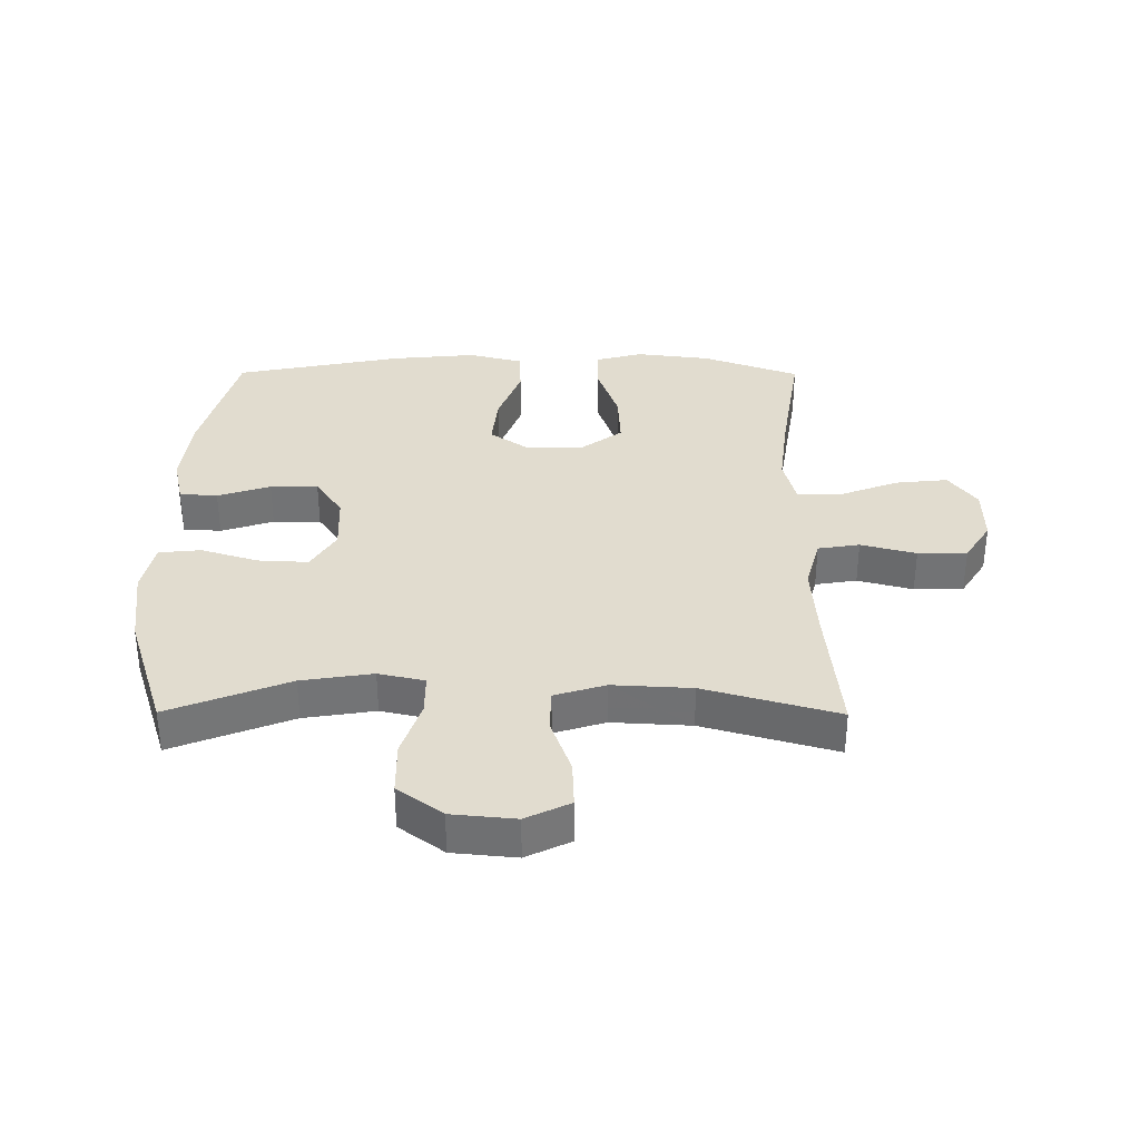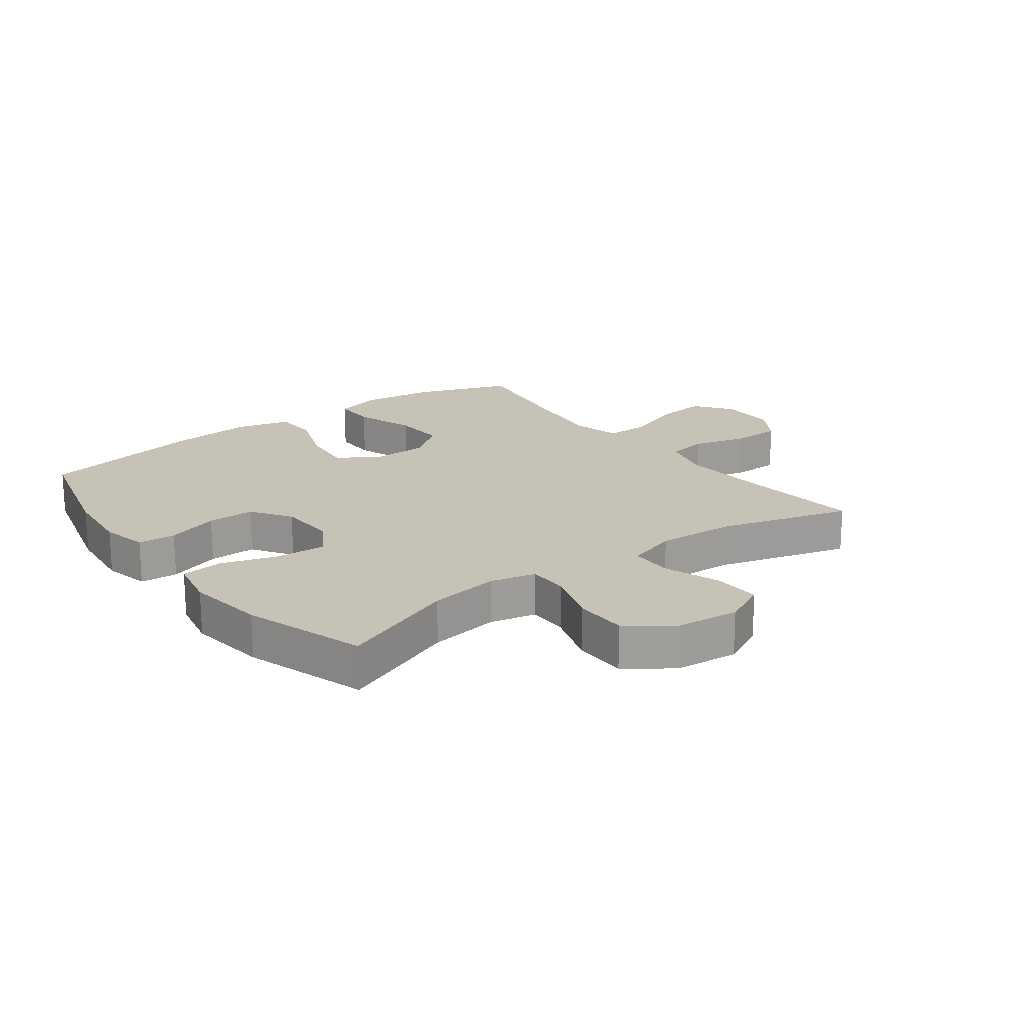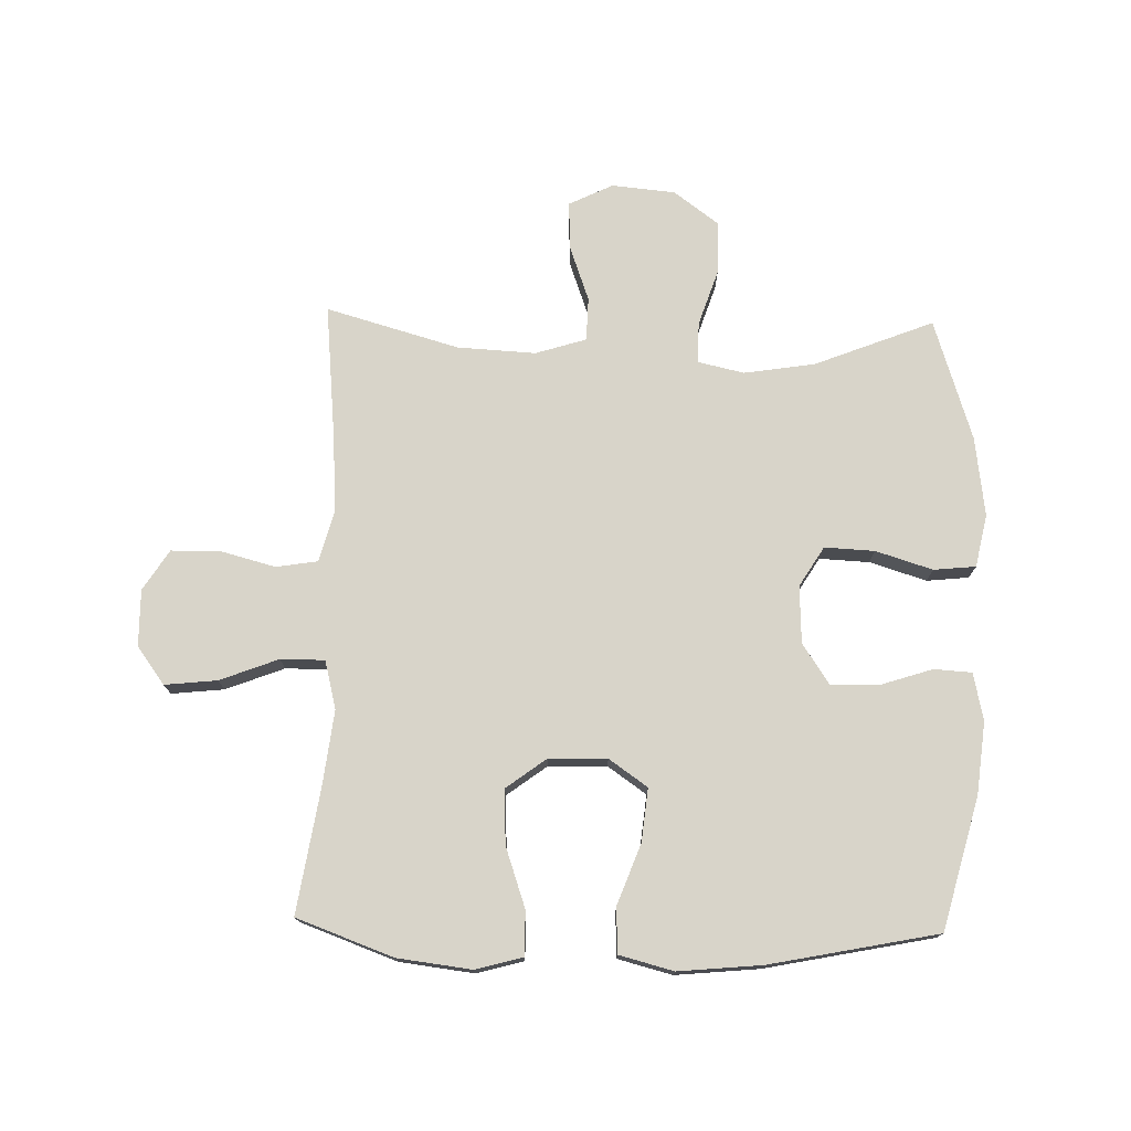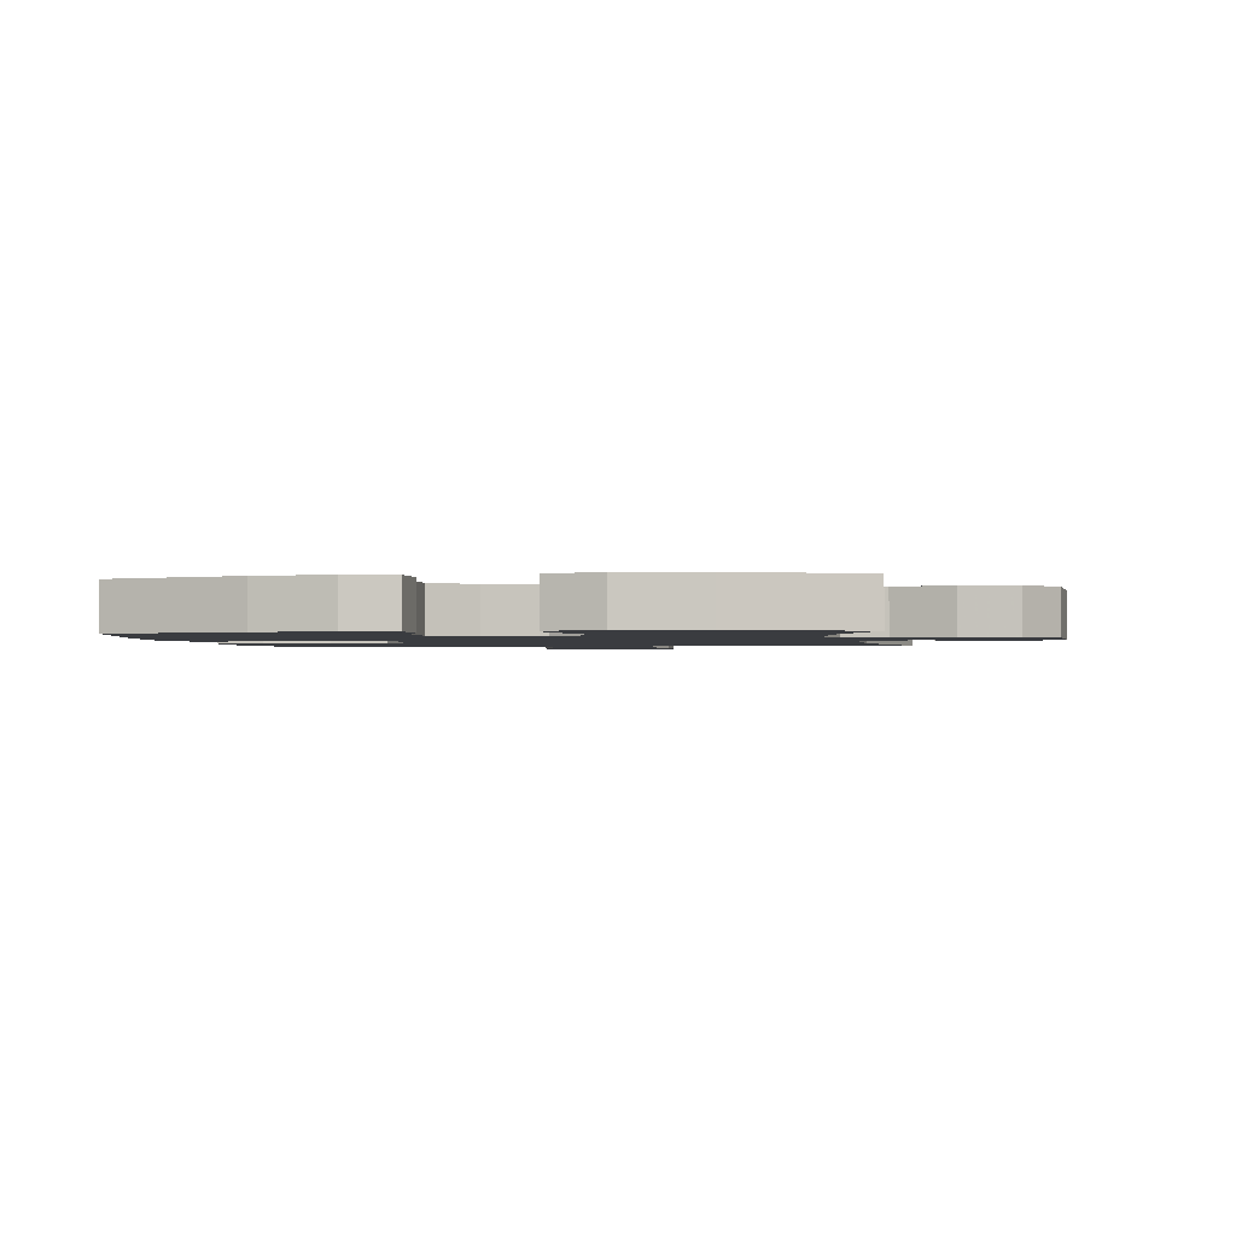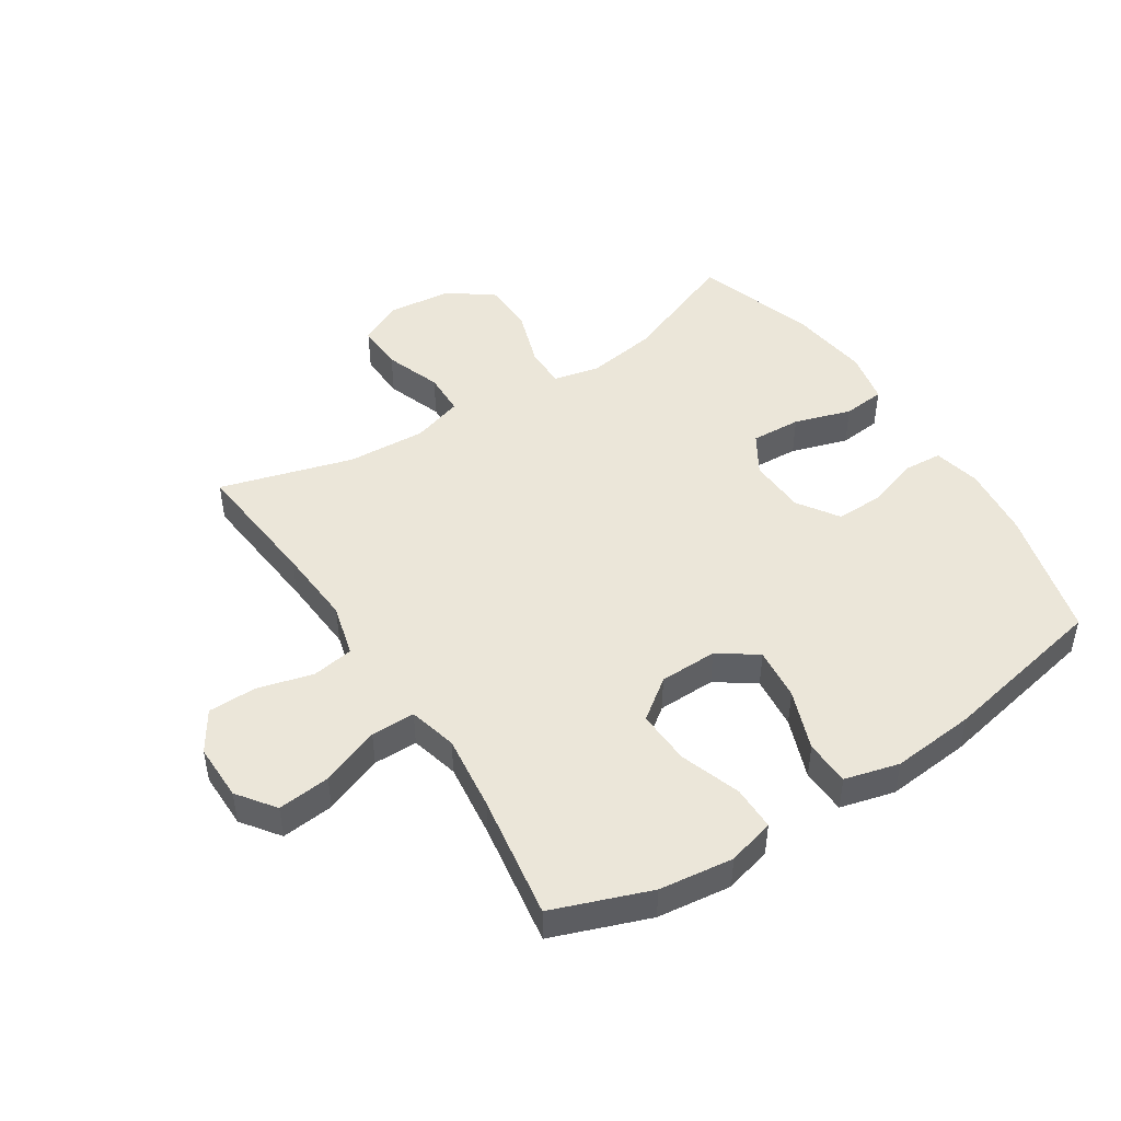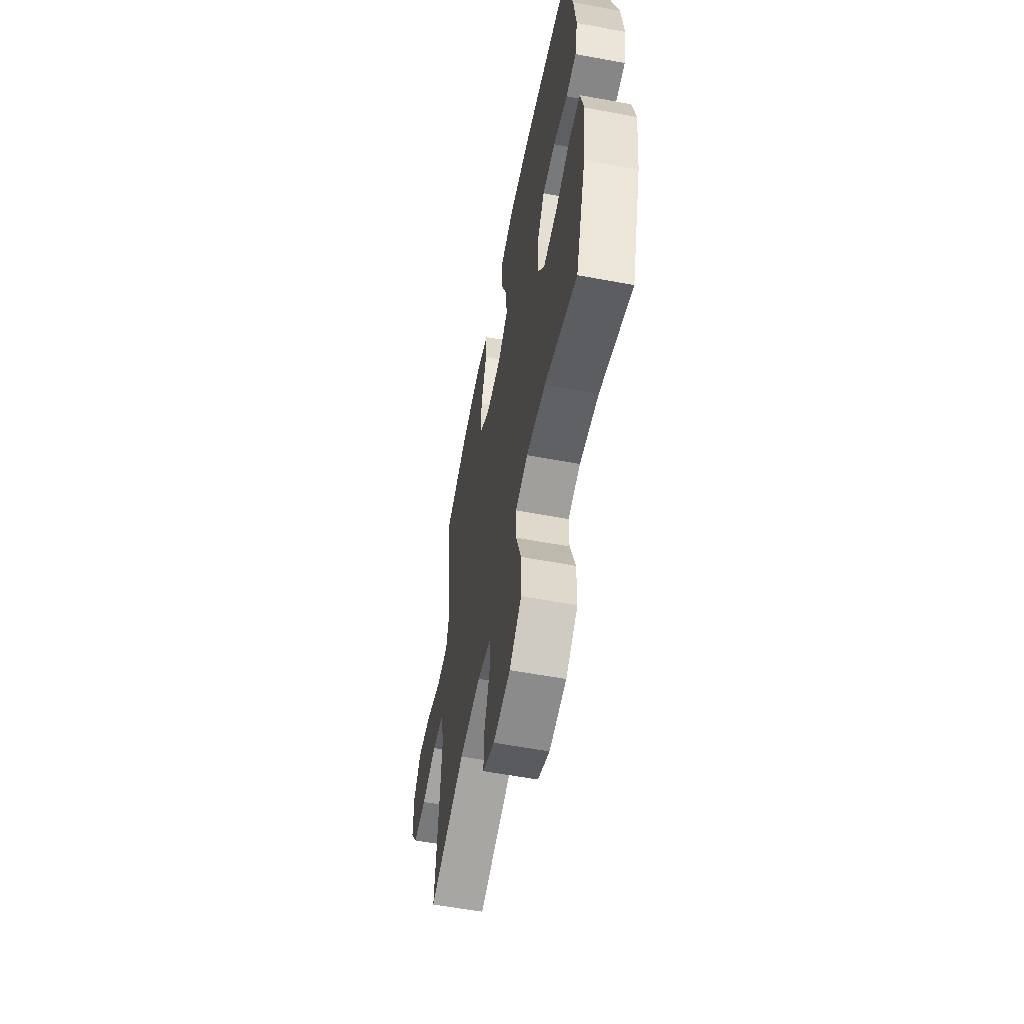
<metadata>
{"format":"obj","ext":"obj","renderer":"f3d","projection":"perspective","resolution":1024,"background":"white","views":[{"elev":34.3,"azim":-179.7,"up":"+Y"},{"elev":19.3,"azim":143.2,"up":"+Y"},{"elev":75.1,"azim":1.4,"up":"+Y"},{"elev":-1.7,"azim":98.8,"up":"+Y"},{"elev":47.1,"azim":-32.8,"up":"+Y"},{"elev":-58.4,"azim":79.1,"up":"+Z"}]}
</metadata>
<code>
v 0.5 0.07 -0.5
v 0.305 0.07 -0.423
v 0.189 0.07 -0.405
v 0.114 0.07 -0.422
v 0.114 0.07 -0.489
v 0.145 0.07 -0.582
v 0.144 0.07 -0.669
v 0.071 0.07 -0.723
v -0.033 0.07 -0.733
v -0.105 0.07 -0.698
v -0.102 0.07 -0.62
v -0.069 0.07 -0.528
v -0.071 0.07 -0.457
v -0.154 0.07 -0.431
v -0.283 0.07 -0.438
v -0.5 0.07 -0.5
v -0.479 0.07 -0.282
v -0.47 0.07 -0.154
v -0.493 0.07 -0.068
v -0.561 0.07 -0.057
v -0.651 0.07 -0.081
v -0.731 0.07 -0.08
v -0.773 0.07 -0.014
v -0.772 0.07 0.079
v -0.727 0.07 0.14
v -0.641 0.07 0.131
v -0.545 0.07 0.094
v -0.473 0.07 0.094
v -0.453 0.07 0.173
v -0.468 0.07 0.297
v -0.5 0.07 0.5
v -0.342 0.07 0.558
v -0.221 0.07 0.573
v -0.144 0.07 0.552
v -0.144 0.07 0.48
v -0.178 0.07 0.381
v -0.182 0.07 0.292
v -0.116 0.07 0.243
v -0.021 0.07 0.241
v 0.042 0.07 0.285
v 0.033 0.07 0.372
v -0.004 0.07 0.471
v -0.001 0.07 0.545
v 0.088 0.07 0.568
v 0.225 0.07 0.555
v 0.5 0.07 0.5
v 0.557 0.07 0.285
v 0.57 0.07 0.166
v 0.553 0.07 0.089
v 0.491 0.07 0.085
v 0.405 0.07 0.113
v 0.327 0.07 0.114
v 0.283 0.07 0.048
v 0.279 0.07 -0.046
v 0.319 0.07 -0.111
v 0.401 0.07 -0.107
v 0.494 0.07 -0.078
v 0.563 0.07 -0.085
v 0.581 0.07 -0.171
v 0.564 0.07 -0.301
v 0.5 0 -0.5
v 0.305 0 -0.423
v 0.189 0 -0.405
v 0.114 0 -0.422
v 0.114 0 -0.489
v 0.145 0 -0.582
v 0.144 0 -0.669
v 0.071 0 -0.723
v -0.033 0 -0.733
v -0.105 0 -0.698
v -0.102 0 -0.62
v -0.069 0 -0.528
v -0.071 0 -0.457
v -0.154 0 -0.431
v -0.283 0 -0.438
v -0.5 0 -0.5
v -0.479 0 -0.282
v -0.47 0 -0.154
v -0.493 0 -0.068
v -0.561 0 -0.057
v -0.651 0 -0.081
v -0.731 0 -0.08
v -0.773 0 -0.014
v -0.772 0 0.079
v -0.727 0 0.14
v -0.641 0 0.131
v -0.545 0 0.094
v -0.473 0 0.094
v -0.453 0 0.173
v -0.468 0 0.297
v -0.5 0 0.5
v -0.342 0 0.558
v -0.221 0 0.573
v -0.144 0 0.552
v -0.144 0 0.48
v -0.178 0 0.381
v -0.182 0 0.292
v -0.116 0 0.243
v -0.021 0 0.241
v 0.042 0 0.285
v 0.033 0 0.372
v -0.004 0 0.471
v -0.001 0 0.545
v 0.088 0 0.568
v 0.225 0 0.555
v 0.5 0 0.5
v 0.557 0 0.285
v 0.57 0 0.166
v 0.553 0 0.089
v 0.491 0 0.085
v 0.405 0 0.113
v 0.327 0 0.114
v 0.283 0 0.048
v 0.279 0 -0.046
v 0.319 0 -0.111
v 0.401 0 -0.107
v 0.494 0 -0.078
v 0.563 0 -0.085
v 0.581 0 -0.171
v 0.564 0 -0.301
f 60 1 2
f 59 60 2
f 58 59 2
f 57 58 2
f 56 57 2
f 55 56 2 3
f 54 55 3 4
f 53 54 4
f 49 50 51
f 48 49 51
f 47 48 51
f 46 47 51
f 45 46 51
f 44 45 51
f 43 44 51
f 42 43 51
f 41 42 51
f 40 41 51 52
f 39 40 52 53
f 34 35 36
f 33 34 36
f 32 33 36
f 31 32 36
f 30 31 36
f 29 30 36 37
f 28 29 37 38
f 25 26 27
f 24 25 27
f 23 24 27
f 22 23 27
f 21 22 27
f 20 21 27
f 19 20 27 28
f 39 53 4
f 38 39 4
f 28 38 4
f 19 28 4
f 18 19 4
f 10 11 12
f 9 10 12
f 8 9 12
f 7 8 12
f 6 7 12
f 5 6 12
f 5 12 13
f 5 13 14
f 4 5 14
f 18 4 14
f 17 18 14
f 17 14 15
f 15 16 17
f 62 61 120
f 62 120 119
f 62 119 118
f 62 118 117
f 62 117 116
f 63 62 116 115
f 64 63 115 114
f 64 114 113
f 111 110 109
f 111 109 108
f 111 108 107
f 111 107 106
f 111 106 105
f 111 105 104
f 111 104 103
f 111 103 102
f 111 102 101
f 112 111 101 100
f 113 112 100 99
f 96 95 94
f 96 94 93
f 96 93 92
f 96 92 91
f 96 91 90
f 97 96 90 89
f 98 97 89 88
f 87 86 85
f 87 85 84
f 87 84 83
f 87 83 82
f 87 82 81
f 87 81 80
f 88 87 80 79
f 64 113 99
f 64 99 98
f 64 98 88
f 64 88 79
f 64 79 78
f 72 71 70
f 72 70 69
f 72 69 68
f 72 68 67
f 72 67 66
f 72 66 65
f 73 72 65
f 74 73 65
f 74 65 64
f 74 64 78
f 74 78 77
f 75 74 77
f 77 76 75
f 1 61 62 2
f 2 62 63 3
f 3 63 64 4
f 4 64 65 5
f 5 65 66 6
f 6 66 67 7
f 7 67 68 8
f 8 68 69 9
f 9 69 70 10
f 10 70 71 11
f 11 71 72 12
f 12 72 73 13
f 13 73 74 14
f 14 74 75 15
f 15 75 76 16
f 16 76 77 17
f 17 77 78 18
f 18 78 79 19
f 19 79 80 20
f 20 80 81 21
f 21 81 82 22
f 22 82 83 23
f 23 83 84 24
f 24 84 85 25
f 25 85 86 26
f 26 86 87 27
f 27 87 88 28
f 28 88 89 29
f 29 89 90 30
f 30 90 91 31
f 31 91 92 32
f 32 92 93 33
f 33 93 94 34
f 34 94 95 35
f 35 95 96 36
f 36 96 97 37
f 37 97 98 38
f 38 98 99 39
f 39 99 100 40
f 40 100 101 41
f 41 101 102 42
f 42 102 103 43
f 43 103 104 44
f 44 104 105 45
f 45 105 106 46
f 46 106 107 47
f 47 107 108 48
f 48 108 109 49
f 49 109 110 50
f 50 110 111 51
f 51 111 112 52
f 52 112 113 53
f 53 113 114 54
f 54 114 115 55
f 55 115 116 56
f 56 116 117 57
f 57 117 118 58
f 58 118 119 59
f 59 119 120 60
f 60 120 61 1

</code>
